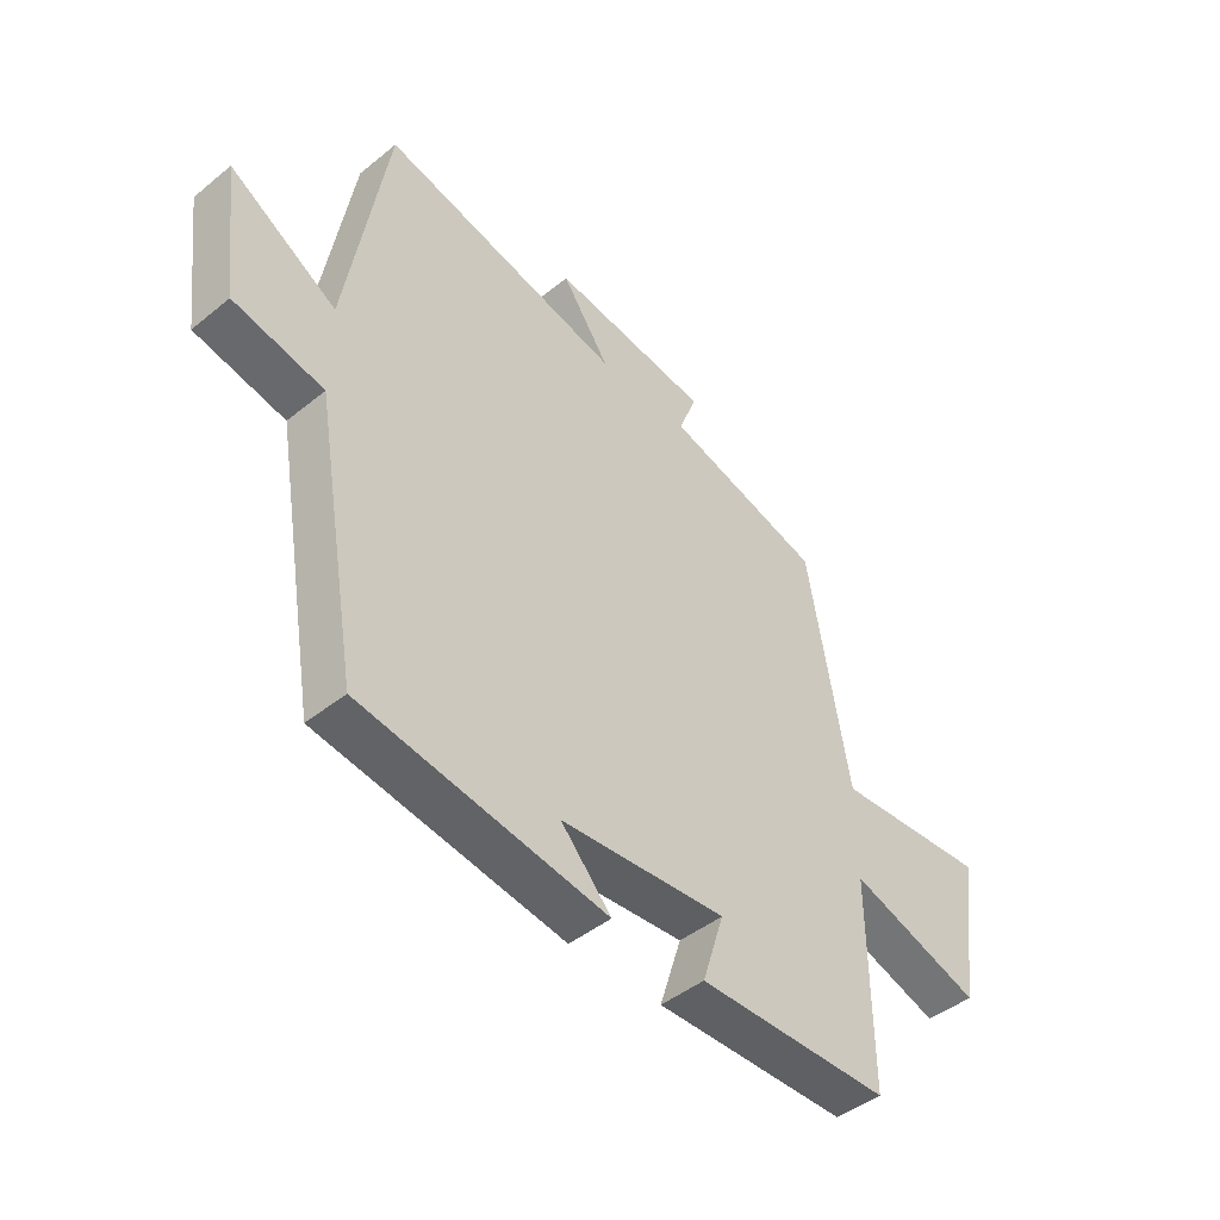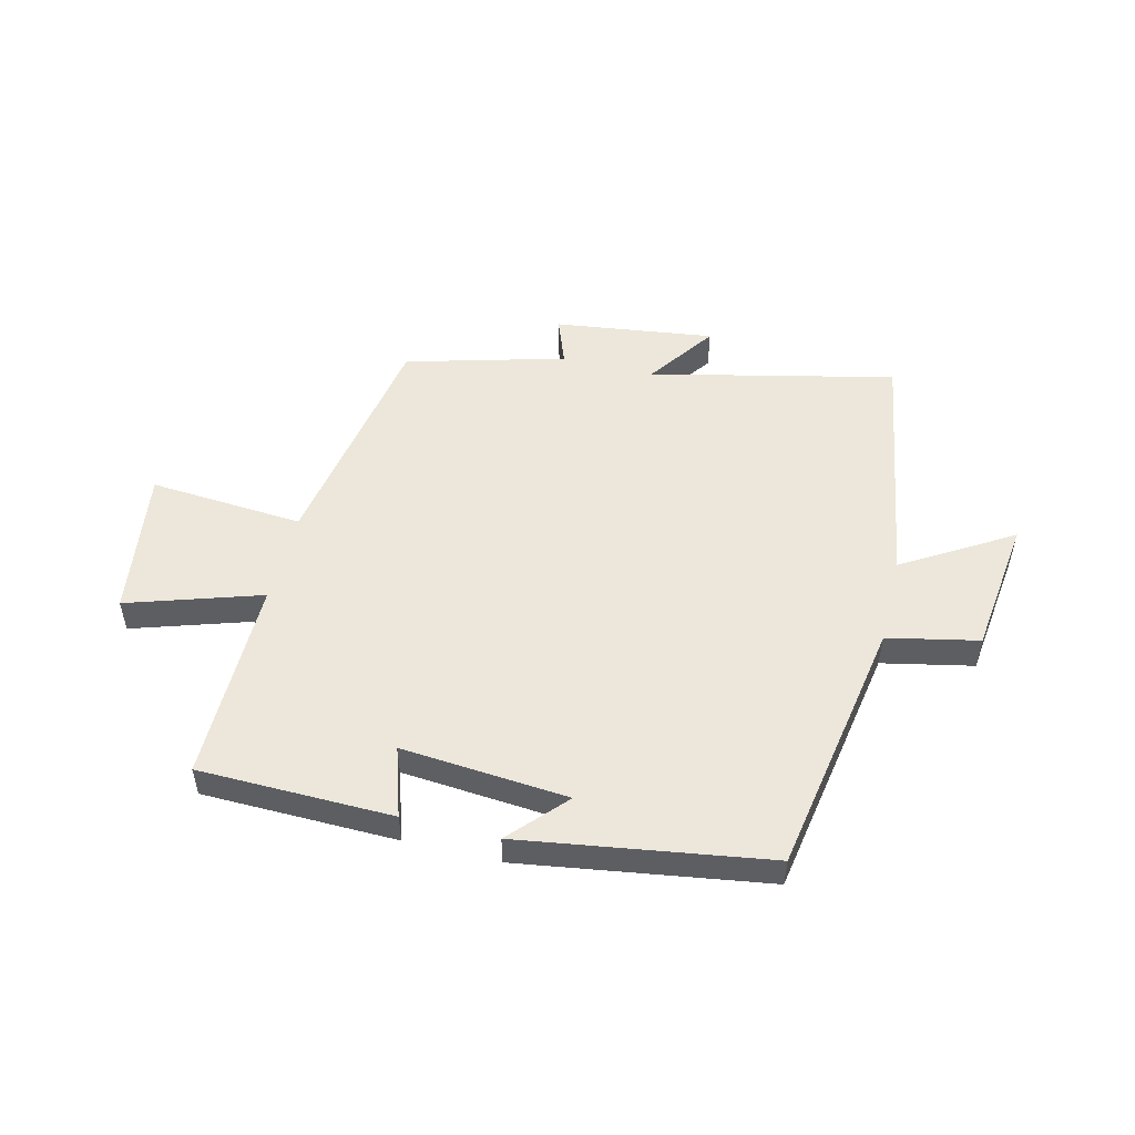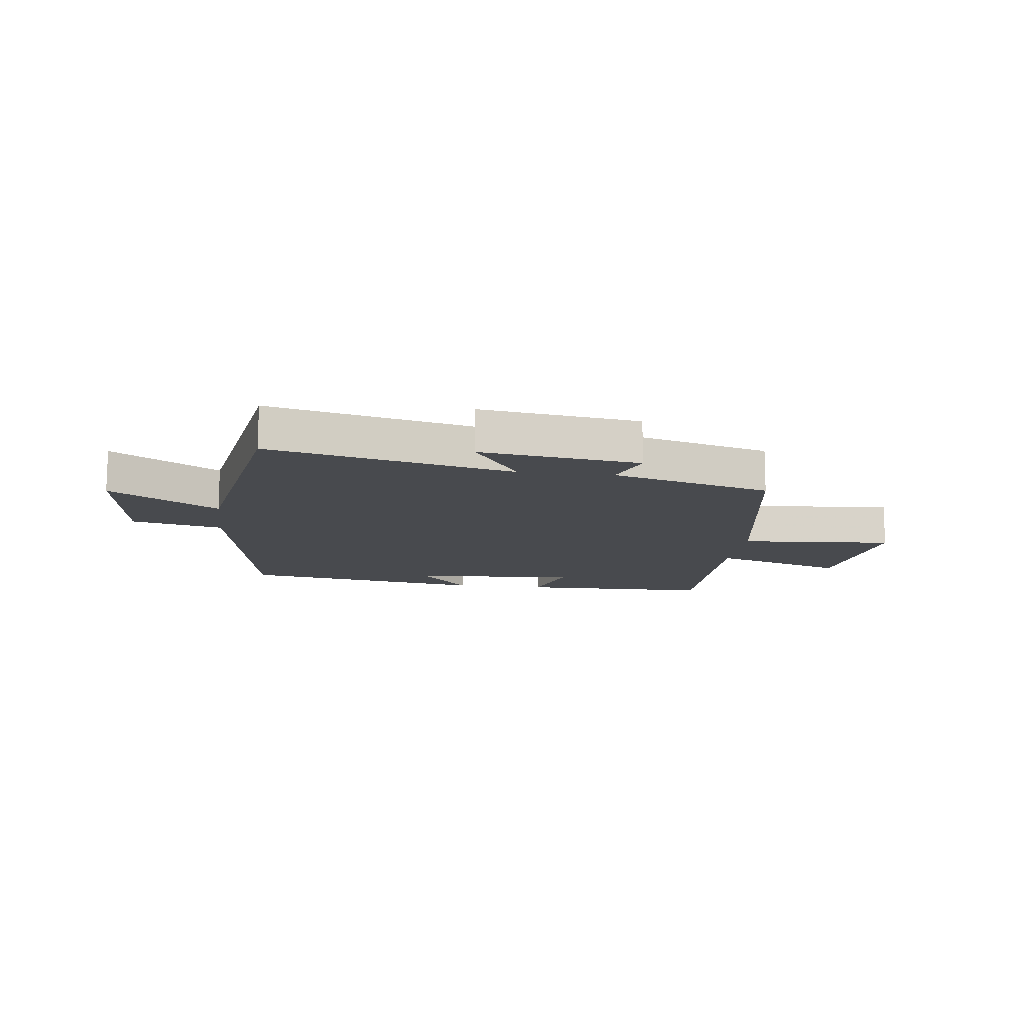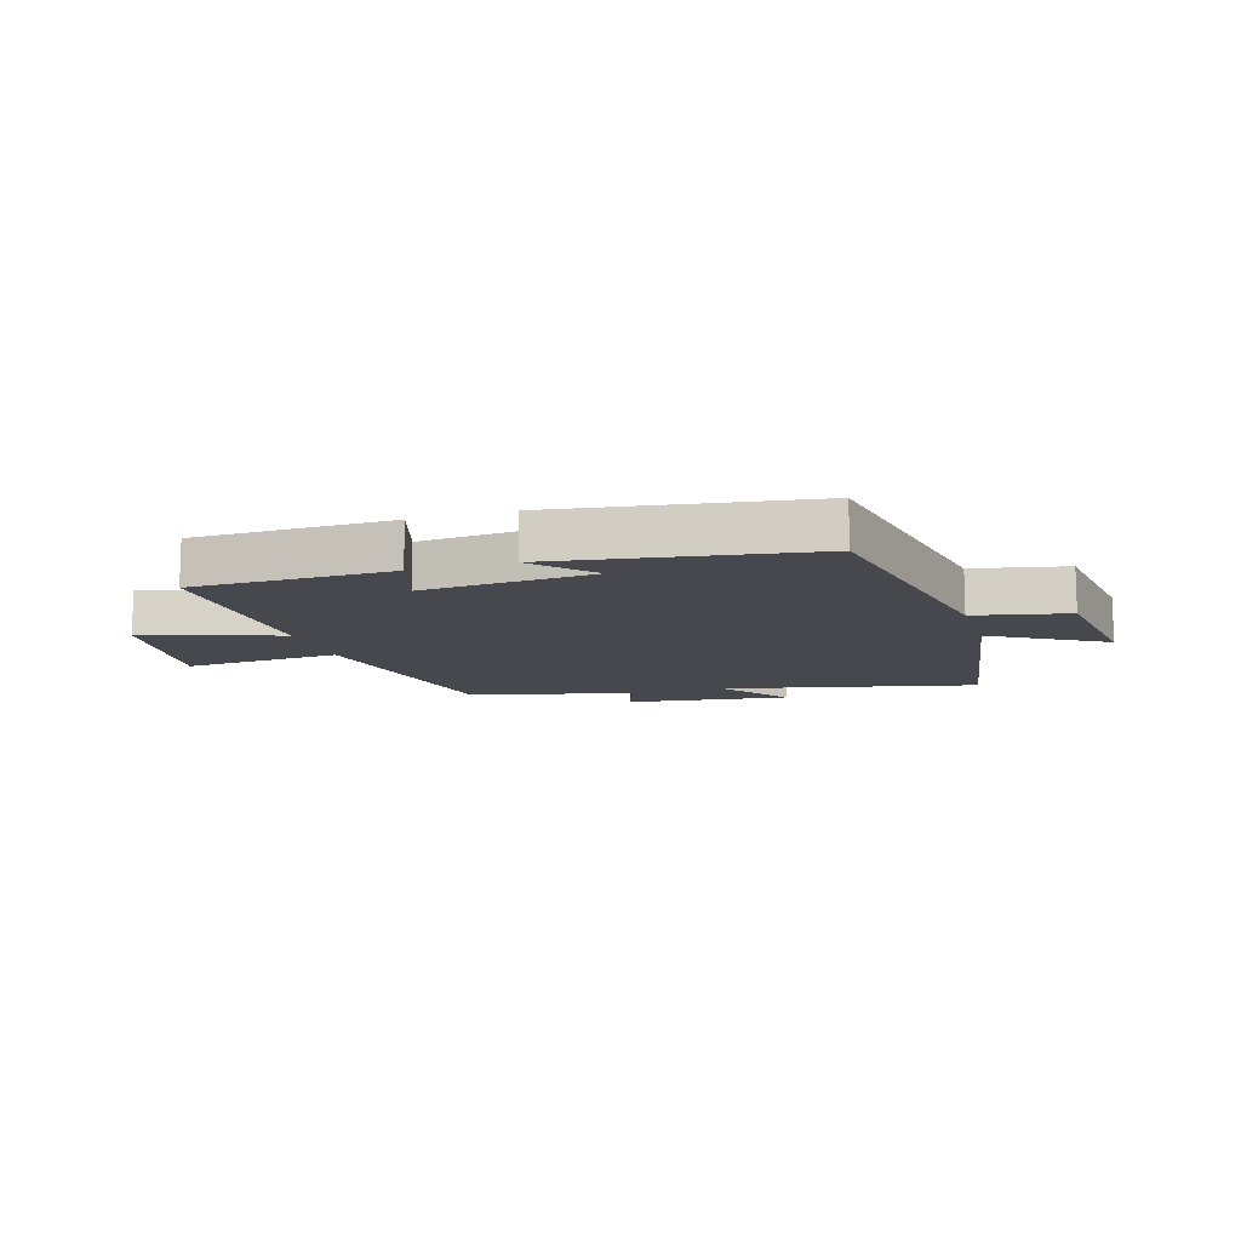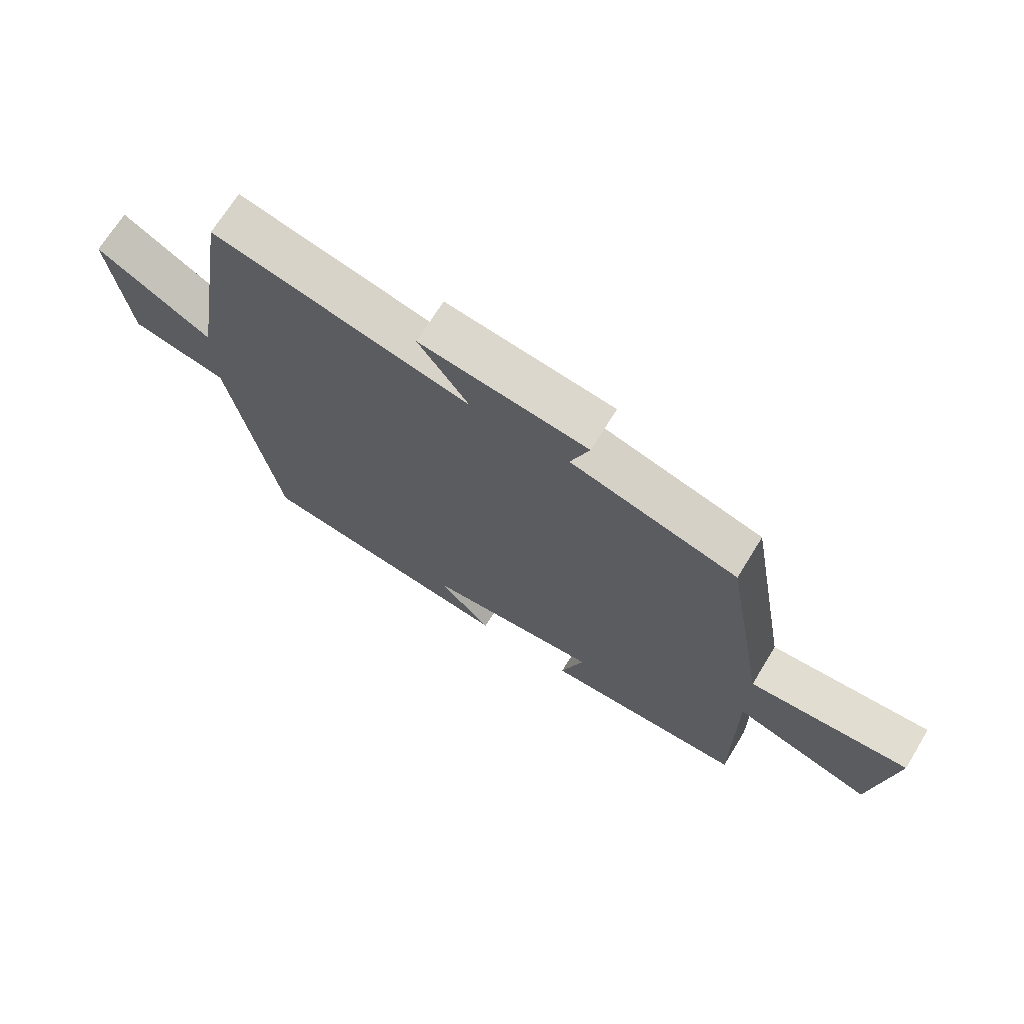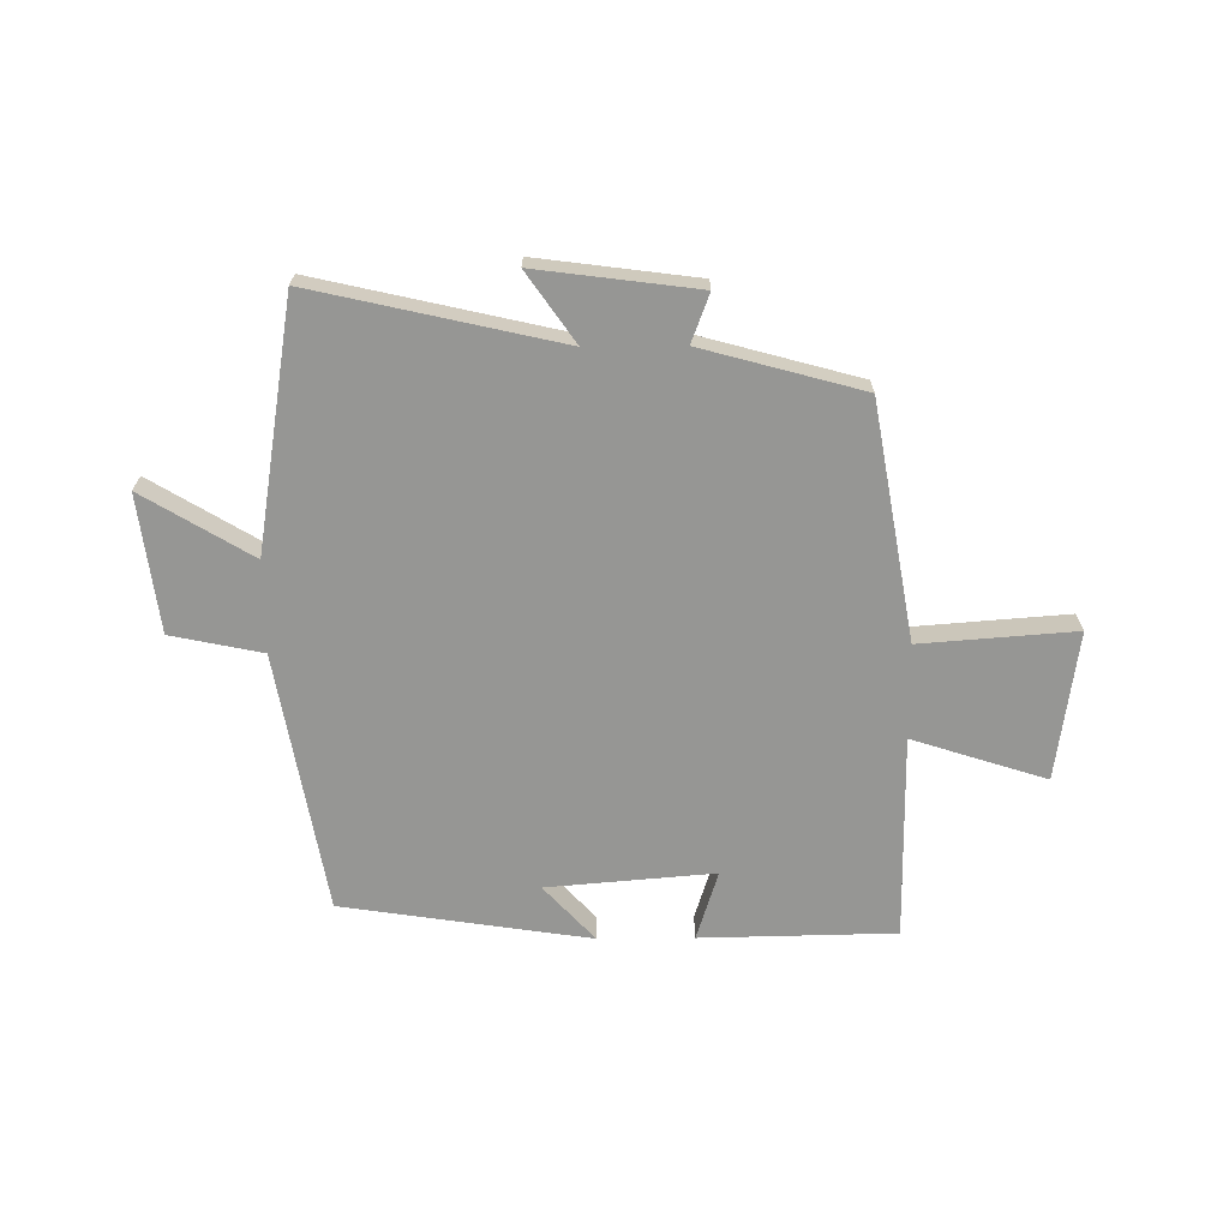
<metadata>
{"format":"obj","ext":"obj","renderer":"f3d","projection":"perspective","resolution":1024,"background":"white","views":[{"elev":-45.2,"azim":-47.0,"up":"+Z"},{"elev":51.5,"azim":-166.2,"up":"+Y"},{"elev":-13.0,"azim":-7.3,"up":"+Y"},{"elev":-11.7,"azim":-162.7,"up":"+Y"},{"elev":69.6,"azim":31.5,"up":"+Z"},{"elev":-67.7,"azim":0.5,"up":"+Y"}]}
</metadata>
<code>
v -0.43 0.07 0.596
v -0.008 0.07 0.5
v -0.091 0.07 0.619
v 0.185 0.07 0.583
v 0.154 0.07 0.5
v 0.429 0.07 0.425
v 0.5 0.07 0.02
v 0.766 0.07 0.04
v 0.73 0.07 -0.216
v 0.5 0.07 -0.142
v 0.502 0.07 -0.494
v 0.167 0.07 -0.5
v 0.205 0.07 -0.38
v -0.083 0.07 -0.404
v 0.005 0.07 -0.5
v -0.422 0.07 -0.435
v -0.5 0.07 0.013
v -0.657 0.07 0.046
v -0.687 0.07 0.282
v -0.5 0.07 0.169
v -0.43 0 0.596
v -0.008 0 0.5
v -0.091 0 0.619
v 0.185 0 0.583
v 0.154 0 0.5
v 0.429 0 0.425
v 0.5 0 0.02
v 0.766 0 0.04
v 0.73 0 -0.216
v 0.5 0 -0.142
v 0.502 0 -0.494
v 0.167 0 -0.5
v 0.205 0 -0.38
v -0.083 0 -0.404
v 0.005 0 -0.5
v -0.422 0 -0.435
v -0.5 0 0.013
v -0.657 0 0.046
v -0.687 0 0.282
v -0.5 0 0.169
f 17 18 19 20
f 17 20 1 2
f 14 15 16 17
f 13 14 17 2
f 10 11 12 13
f 10 13 2
f 7 8 9 10
f 7 10 2
f 6 7 2
f 5 6 2
f 2 3 4 5
f 40 39 38 37
f 22 21 40 37
f 37 36 35 34
f 22 37 34 33
f 33 32 31 30
f 22 33 30
f 30 29 28 27
f 22 30 27
f 22 27 26
f 22 26 25
f 25 24 23 22
f 1 21 22 2
f 2 22 23 3
f 3 23 24 4
f 4 24 25 5
f 5 25 26 6
f 6 26 27 7
f 7 27 28 8
f 8 28 29 9
f 9 29 30 10
f 10 30 31 11
f 11 31 32 12
f 12 32 33 13
f 13 33 34 14
f 14 34 35 15
f 15 35 36 16
f 16 36 37 17
f 17 37 38 18
f 18 38 39 19
f 19 39 40 20
f 20 40 21 1

</code>
